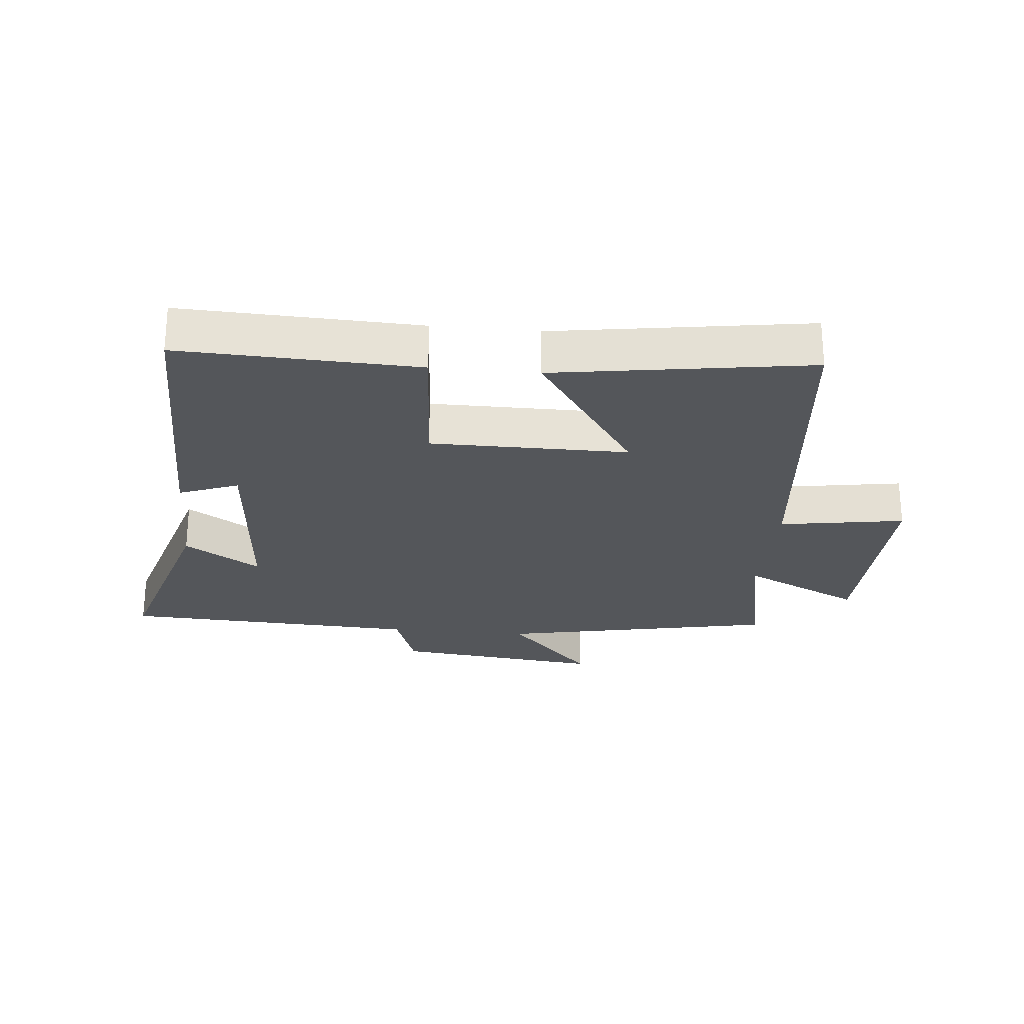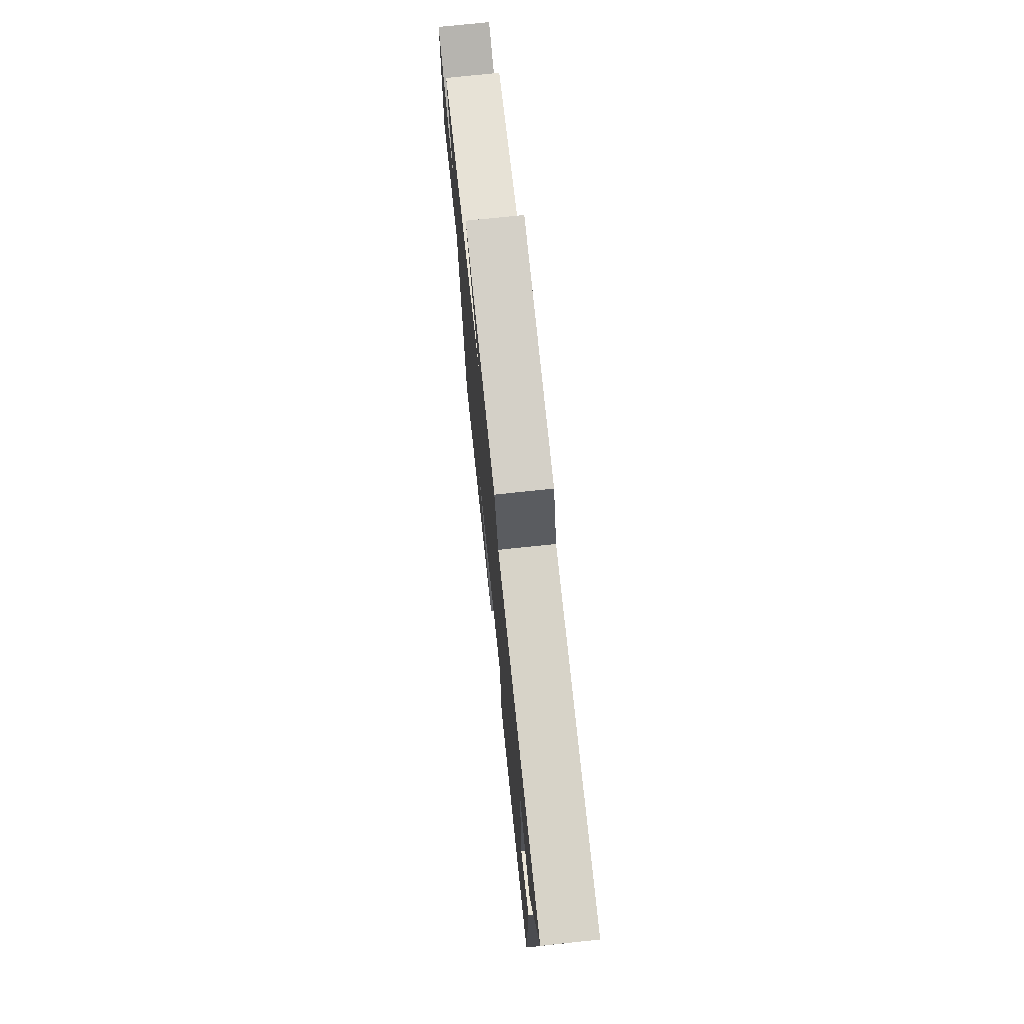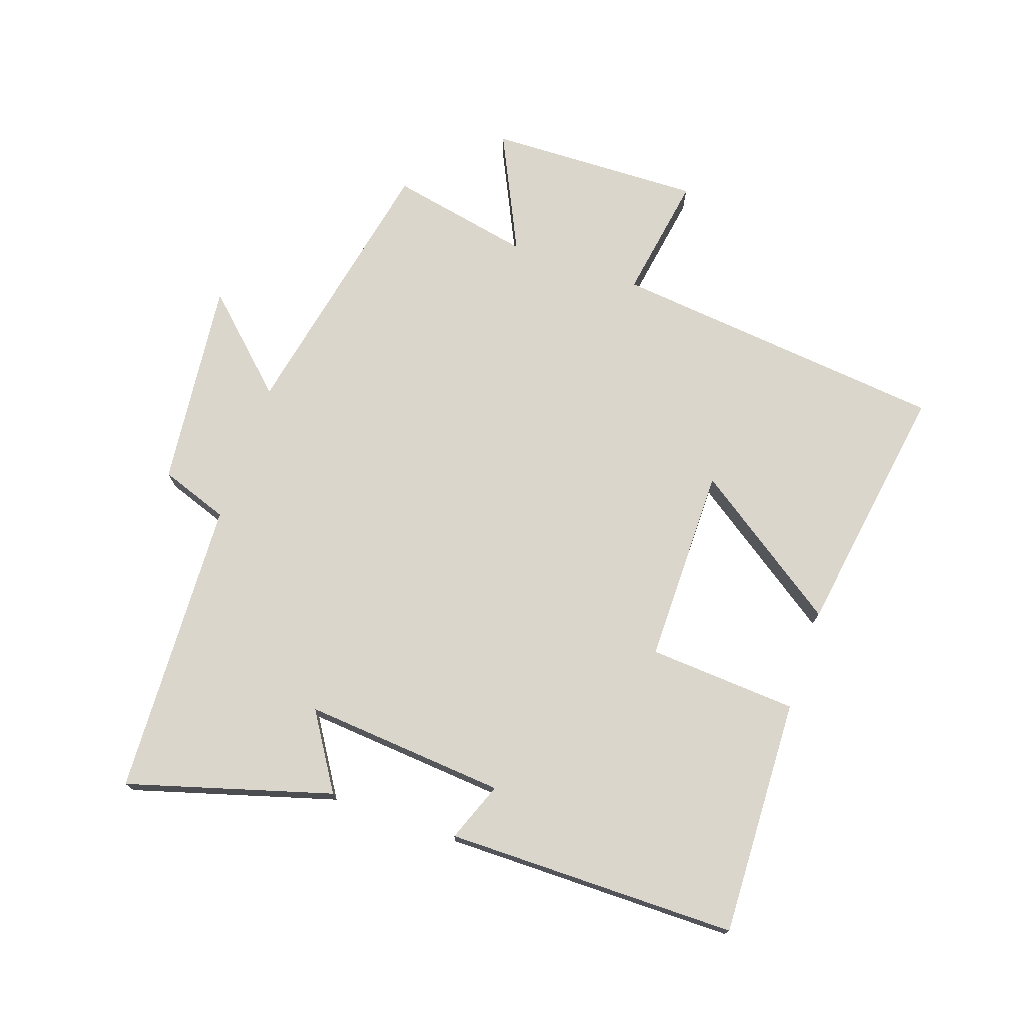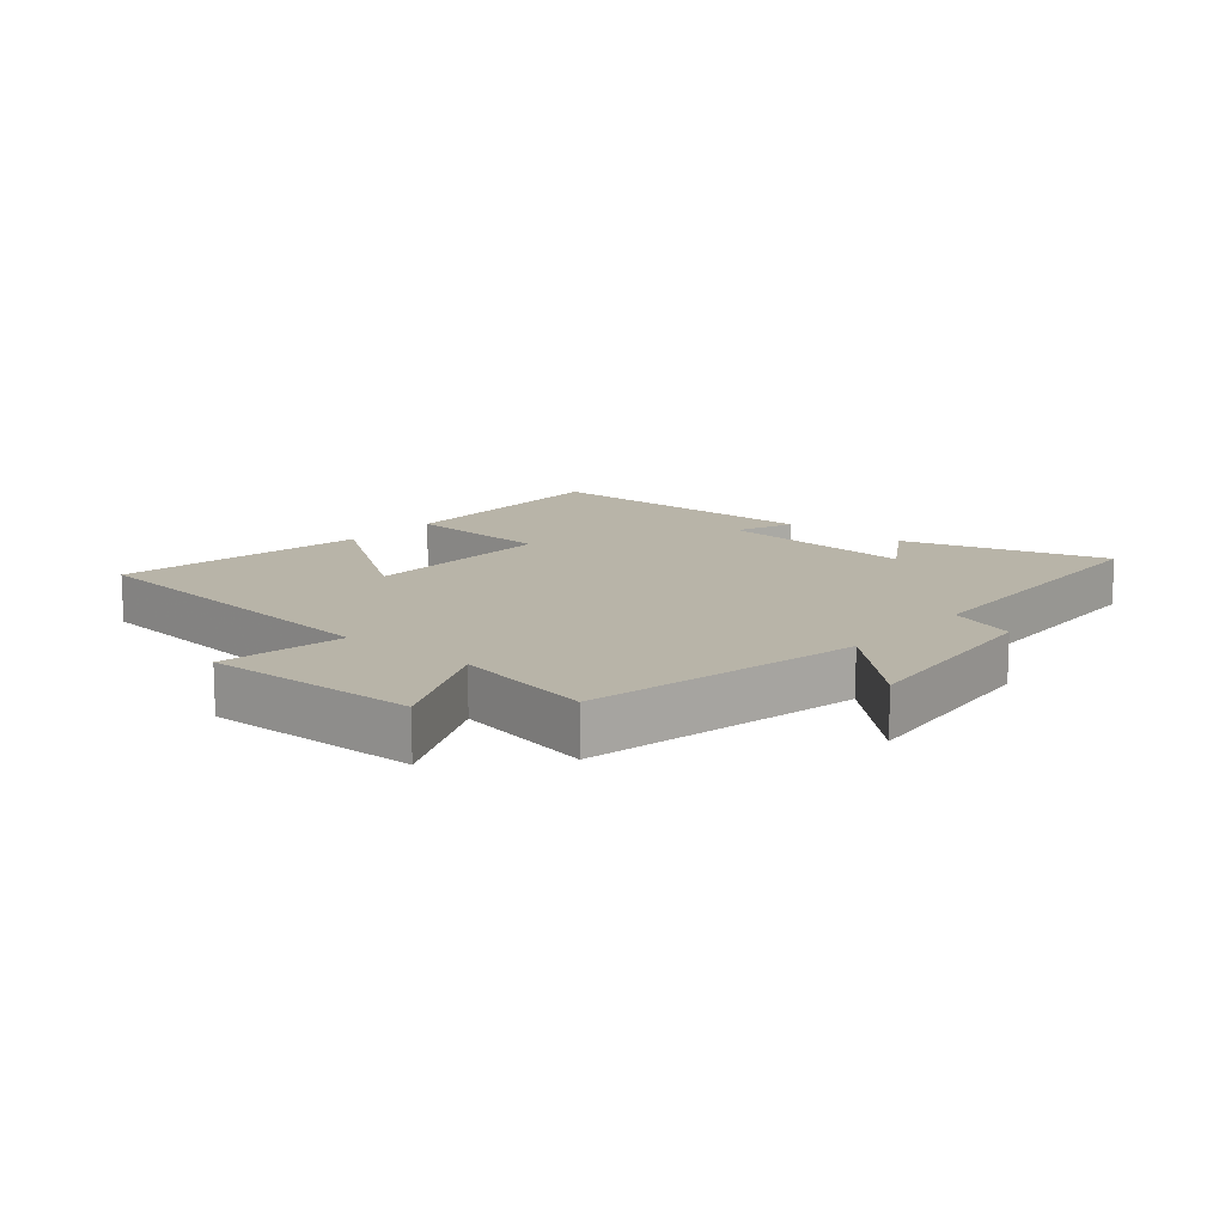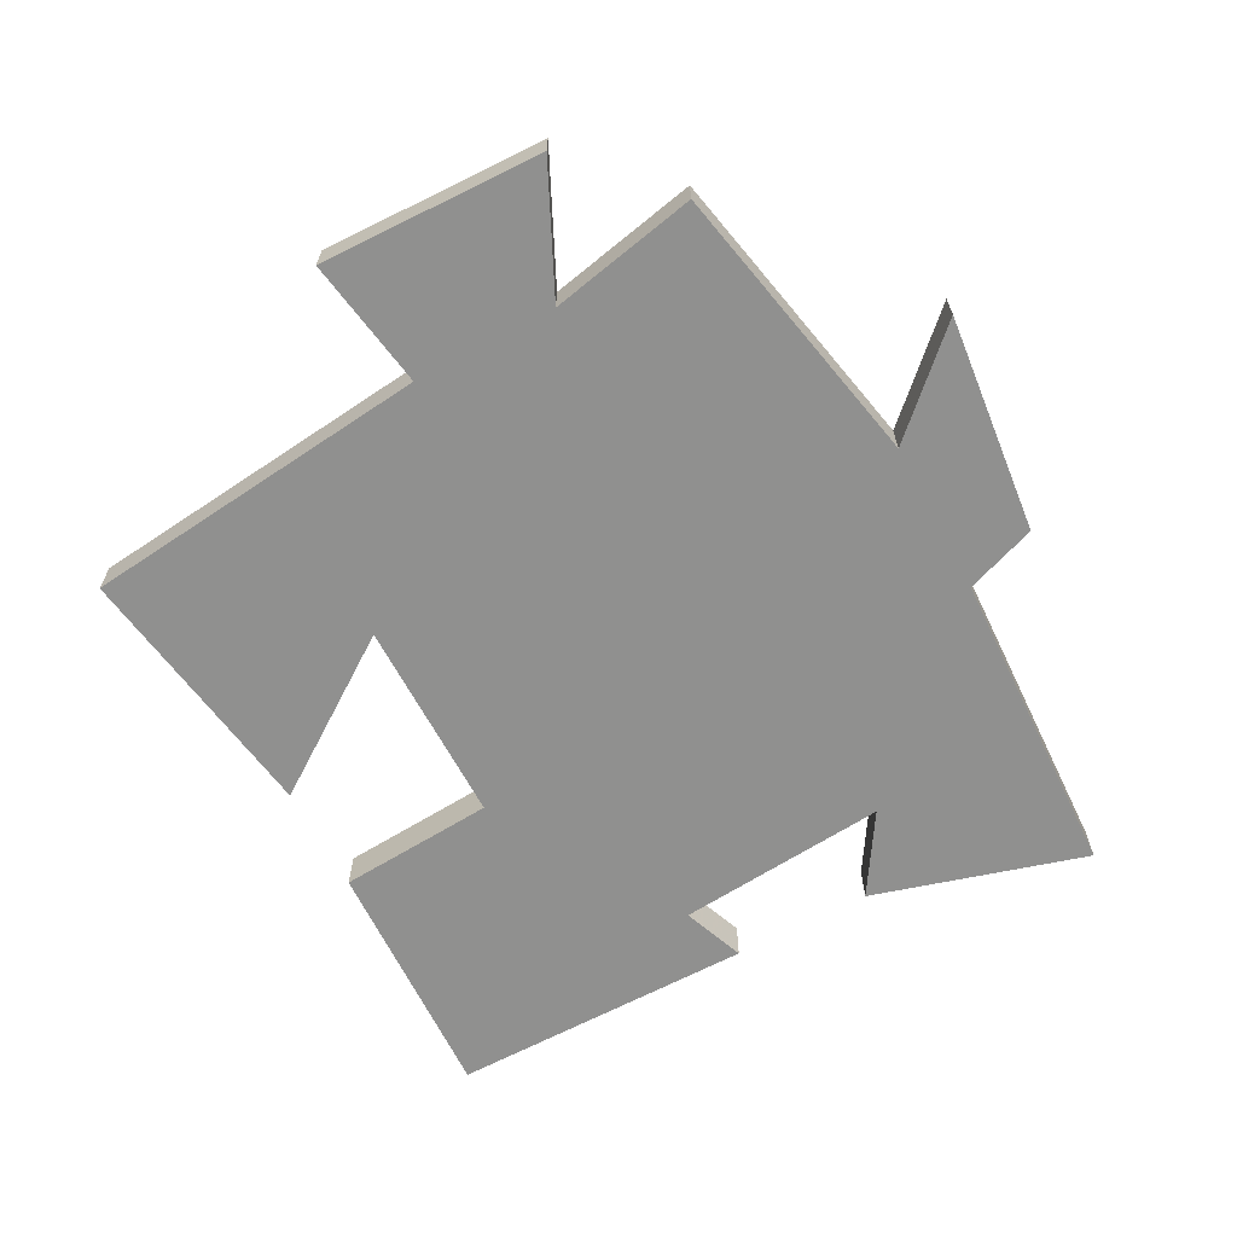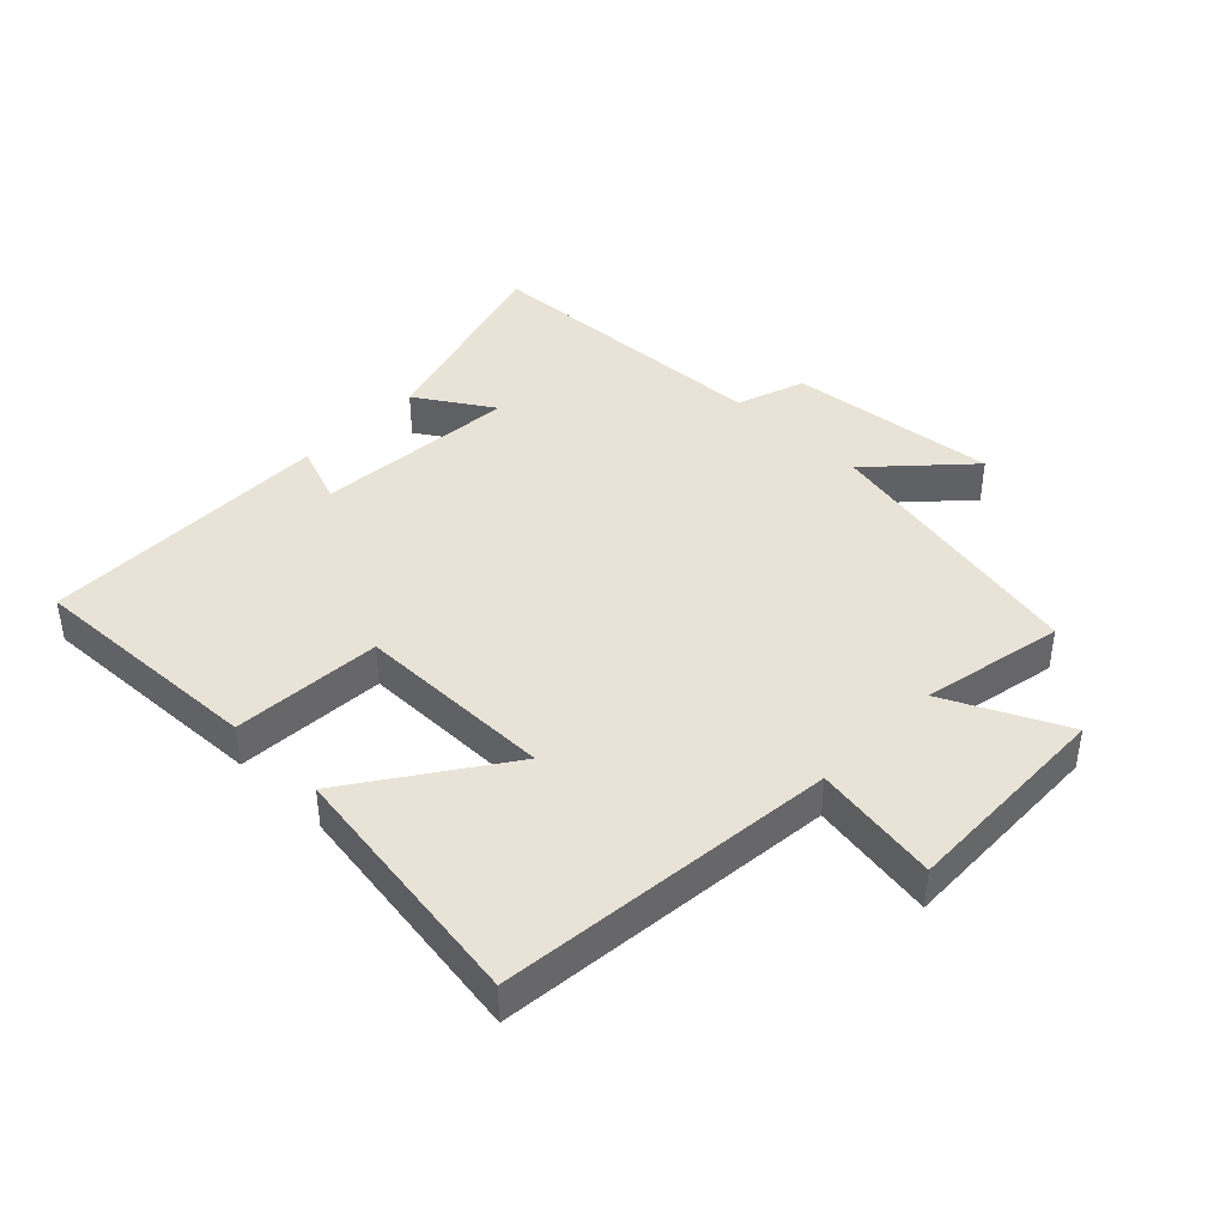
<metadata>
{"format":"obj","ext":"obj","renderer":"f3d","projection":"perspective","resolution":1024,"background":"white","views":[{"elev":-25.6,"azim":174.5,"up":"+Y"},{"elev":74.2,"azim":84.0,"up":"+Z"},{"elev":74.0,"azim":109.1,"up":"+Y"},{"elev":13.0,"azim":-49.5,"up":"+Y"},{"elev":-65.5,"azim":-61.8,"up":"+Y"},{"elev":41.6,"azim":-135.9,"up":"+Y"}]}
</metadata>
<code>
v 0.498 0.07 -0.514
v 0.122 0.07 -0.5
v 0.107 0.07 -0.264
v -0.205 0.07 -0.264
v -0.042 0.07 -0.5
v -0.445 0.07 -0.562
v -0.5 0.07 -0.028
v -0.698 0.07 -0.06
v -0.688 0.07 0.278
v -0.5 0.07 0.188
v -0.545 0.07 0.412
v -0.109 0.07 0.5
v -0.245 0.07 0.644
v 0.085 0.07 0.608
v 0.123 0.07 0.5
v 0.595 0.07 0.479
v 0.5 0.07 0.156
v 0.38 0.07 0.232
v 0.406 0.07 -0.088
v 0.5 0.07 -0.052
v 0.498 0 -0.514
v 0.122 0 -0.5
v 0.107 0 -0.264
v -0.205 0 -0.264
v -0.042 0 -0.5
v -0.445 0 -0.562
v -0.5 0 -0.028
v -0.698 0 -0.06
v -0.688 0 0.278
v -0.5 0 0.188
v -0.545 0 0.412
v -0.109 0 0.5
v -0.245 0 0.644
v 0.085 0 0.608
v 0.123 0 0.5
v 0.595 0 0.479
v 0.5 0 0.156
v 0.38 0 0.232
v 0.406 0 -0.088
v 0.5 0 -0.052
f 1 2 3
f 20 1 3
f 19 20 3
f 18 19 3 4
f 15 16 17 18
f 15 18 4
f 12 13 14 15
f 12 15 4
f 11 12 4
f 10 11 4
f 7 8 9 10
f 7 10 4
f 4 5 6 7
f 23 22 21
f 23 21 40
f 23 40 39
f 24 23 39 38
f 38 37 36 35
f 24 38 35
f 35 34 33 32
f 24 35 32
f 24 32 31
f 24 31 30
f 30 29 28 27
f 24 30 27
f 27 26 25 24
f 1 21 22 2
f 2 22 23 3
f 3 23 24 4
f 4 24 25 5
f 5 25 26 6
f 6 26 27 7
f 7 27 28 8
f 8 28 29 9
f 9 29 30 10
f 10 30 31 11
f 11 31 32 12
f 12 32 33 13
f 13 33 34 14
f 14 34 35 15
f 15 35 36 16
f 16 36 37 17
f 17 37 38 18
f 18 38 39 19
f 19 39 40 20
f 20 40 21 1

</code>
